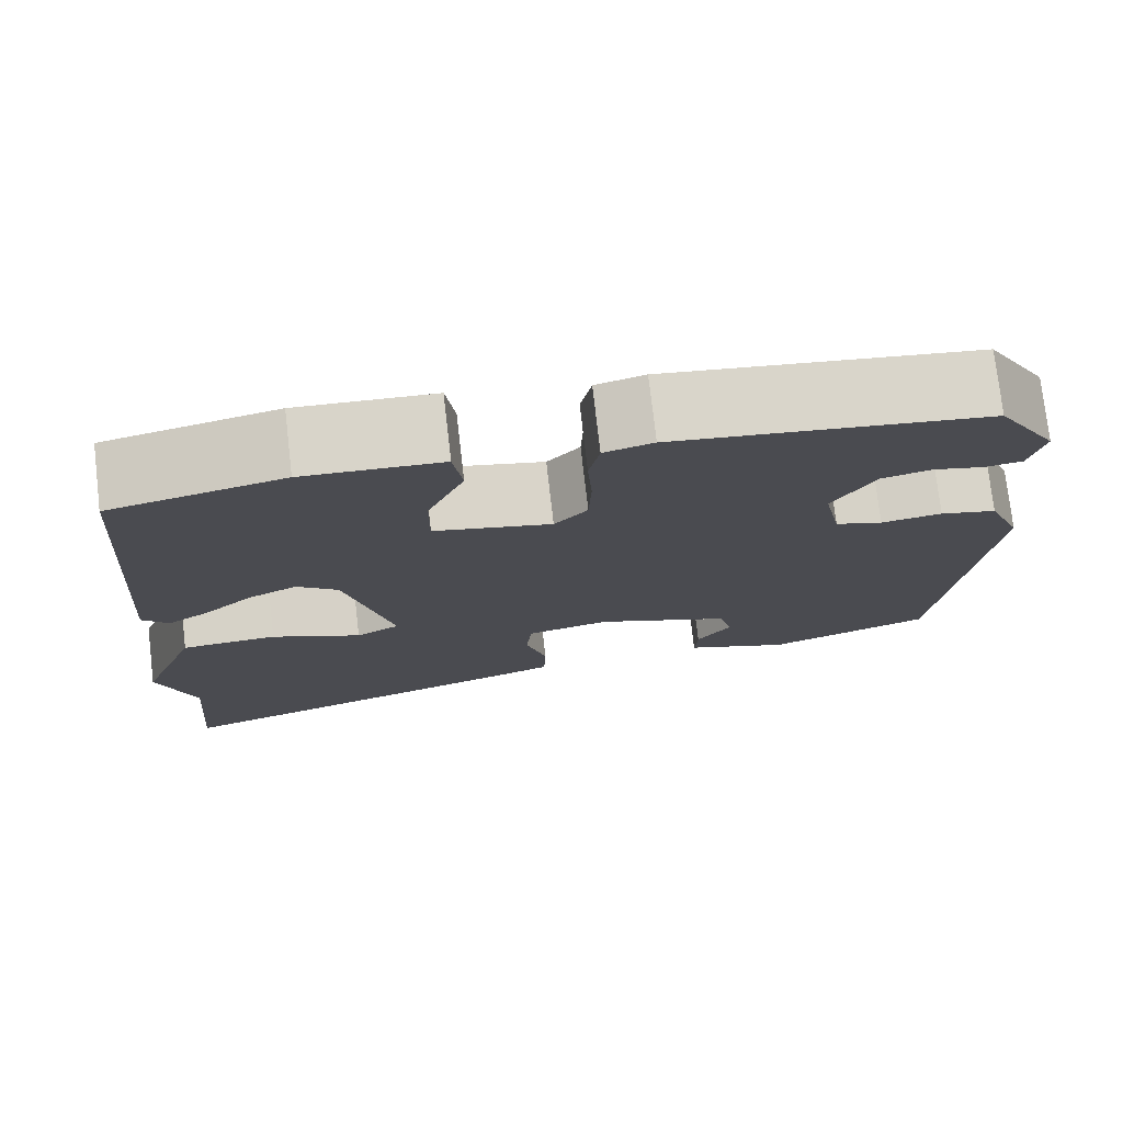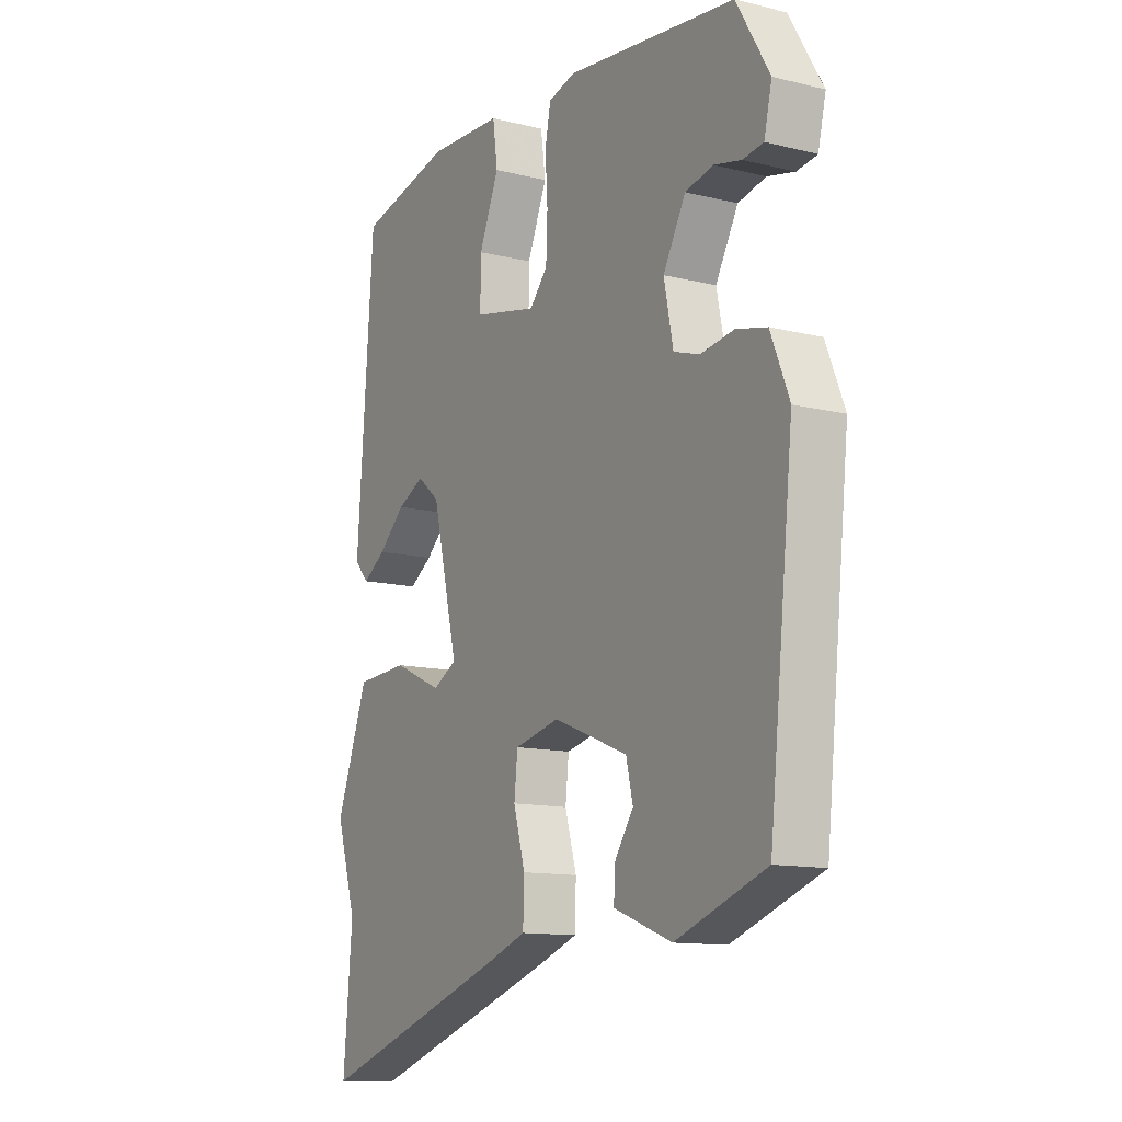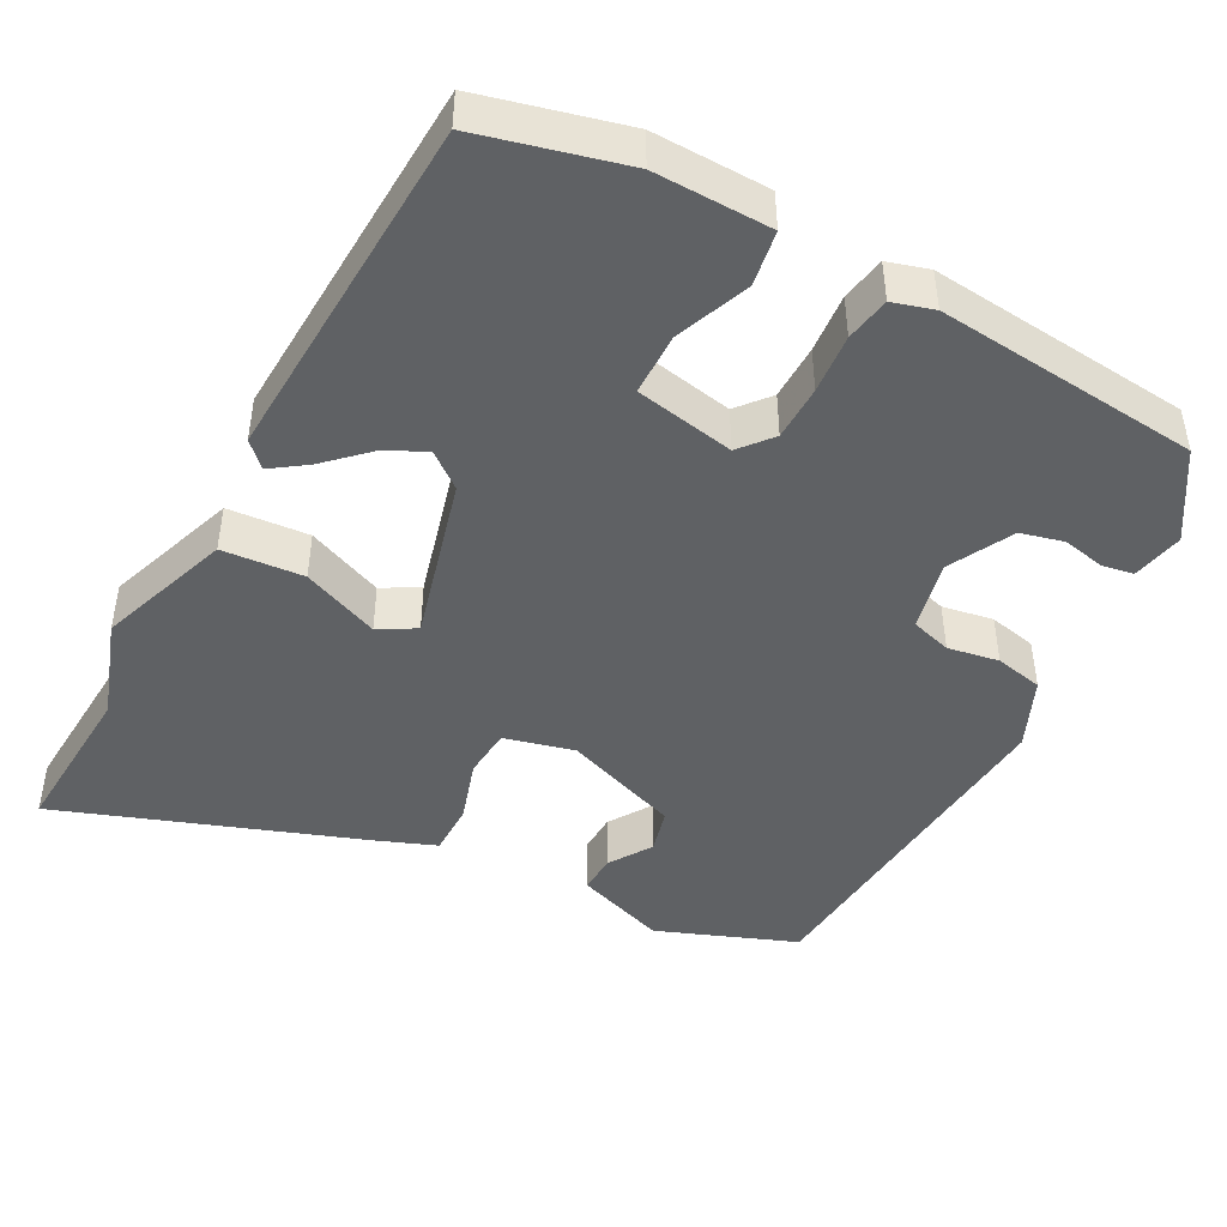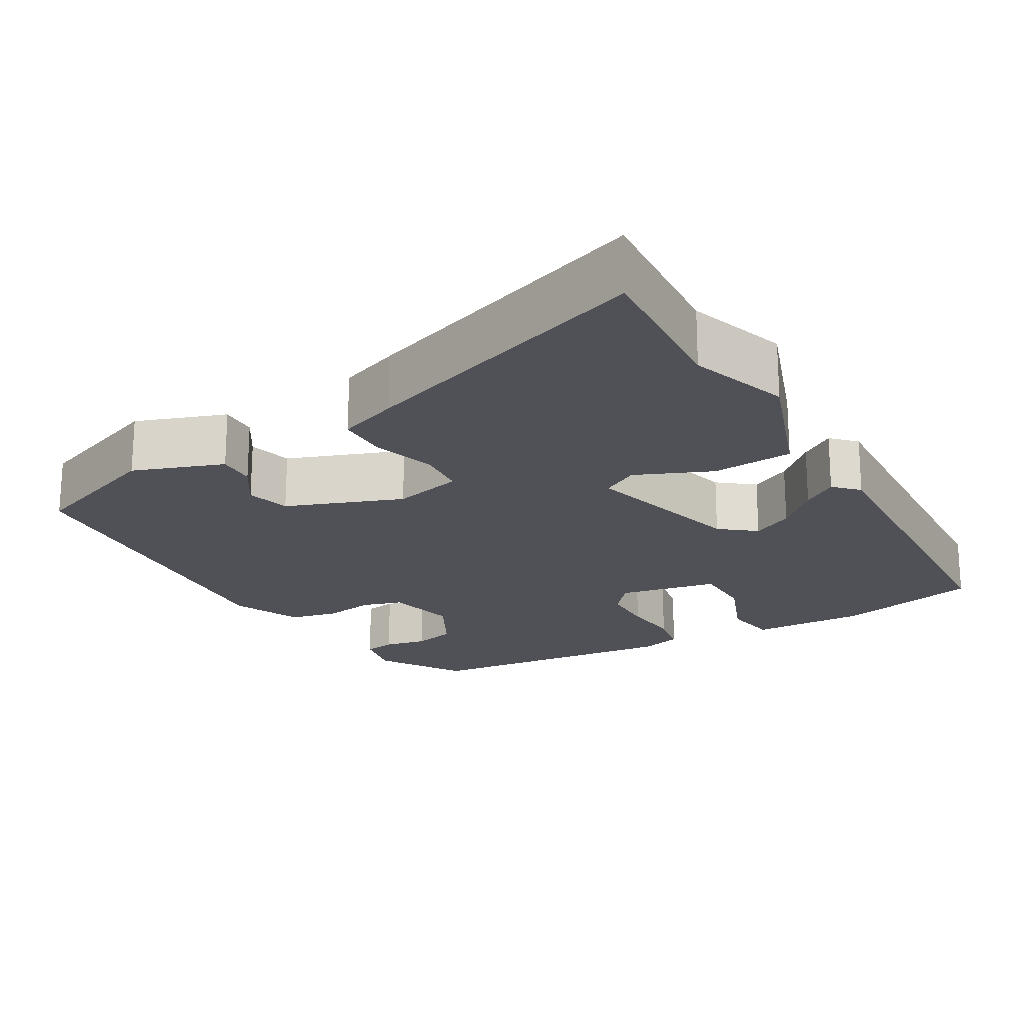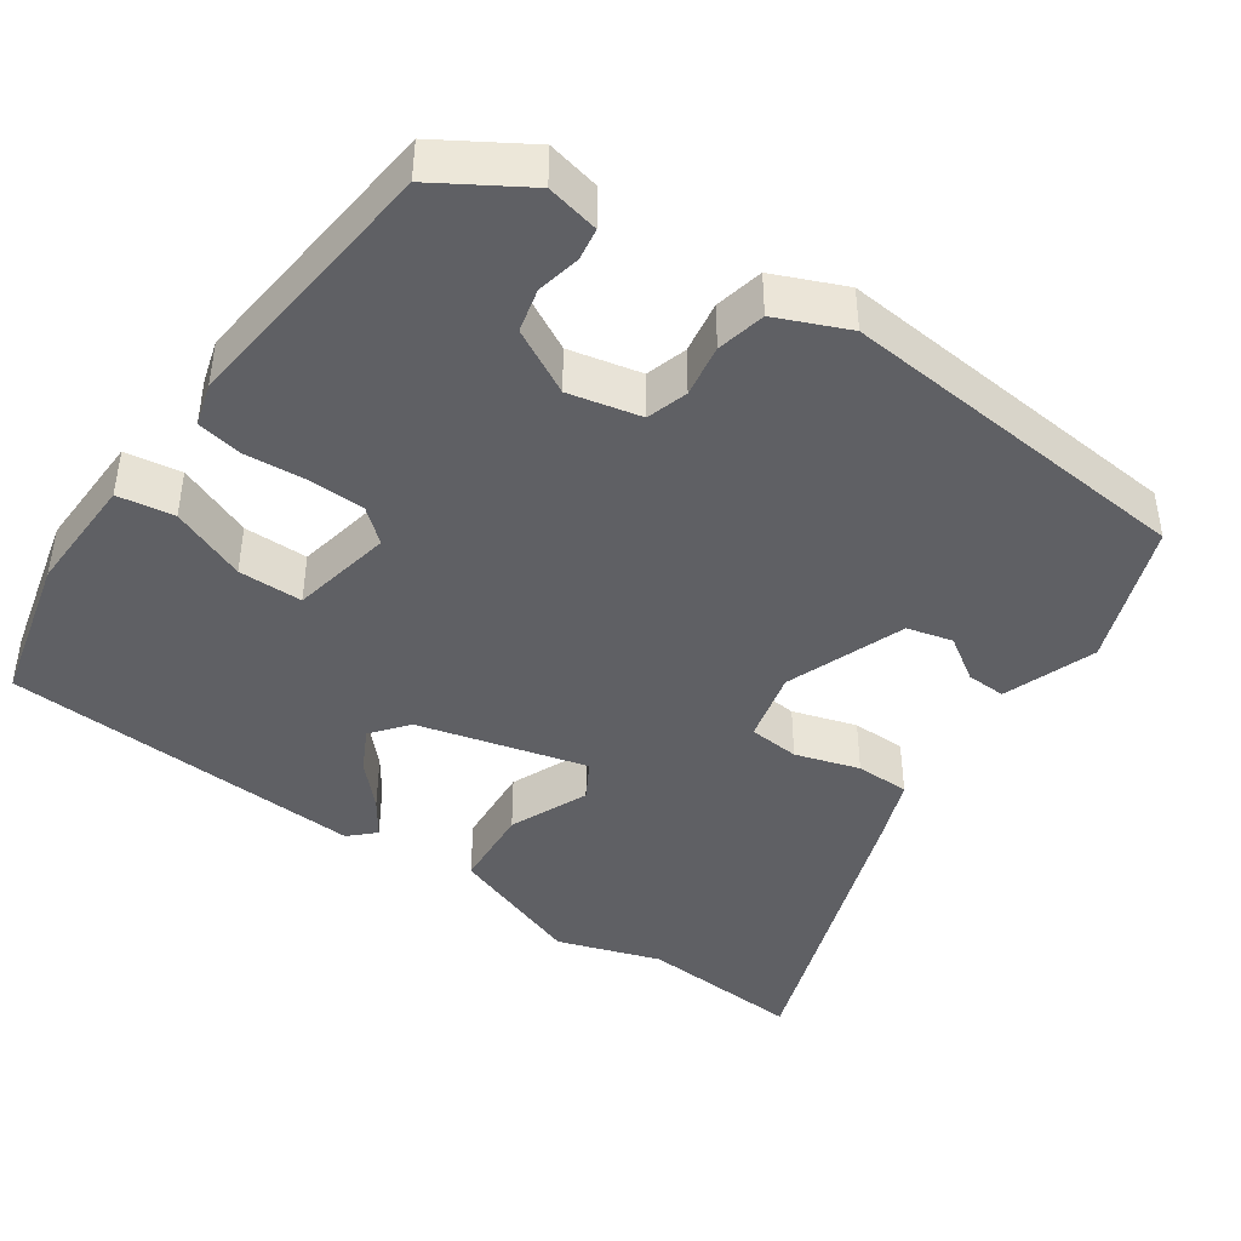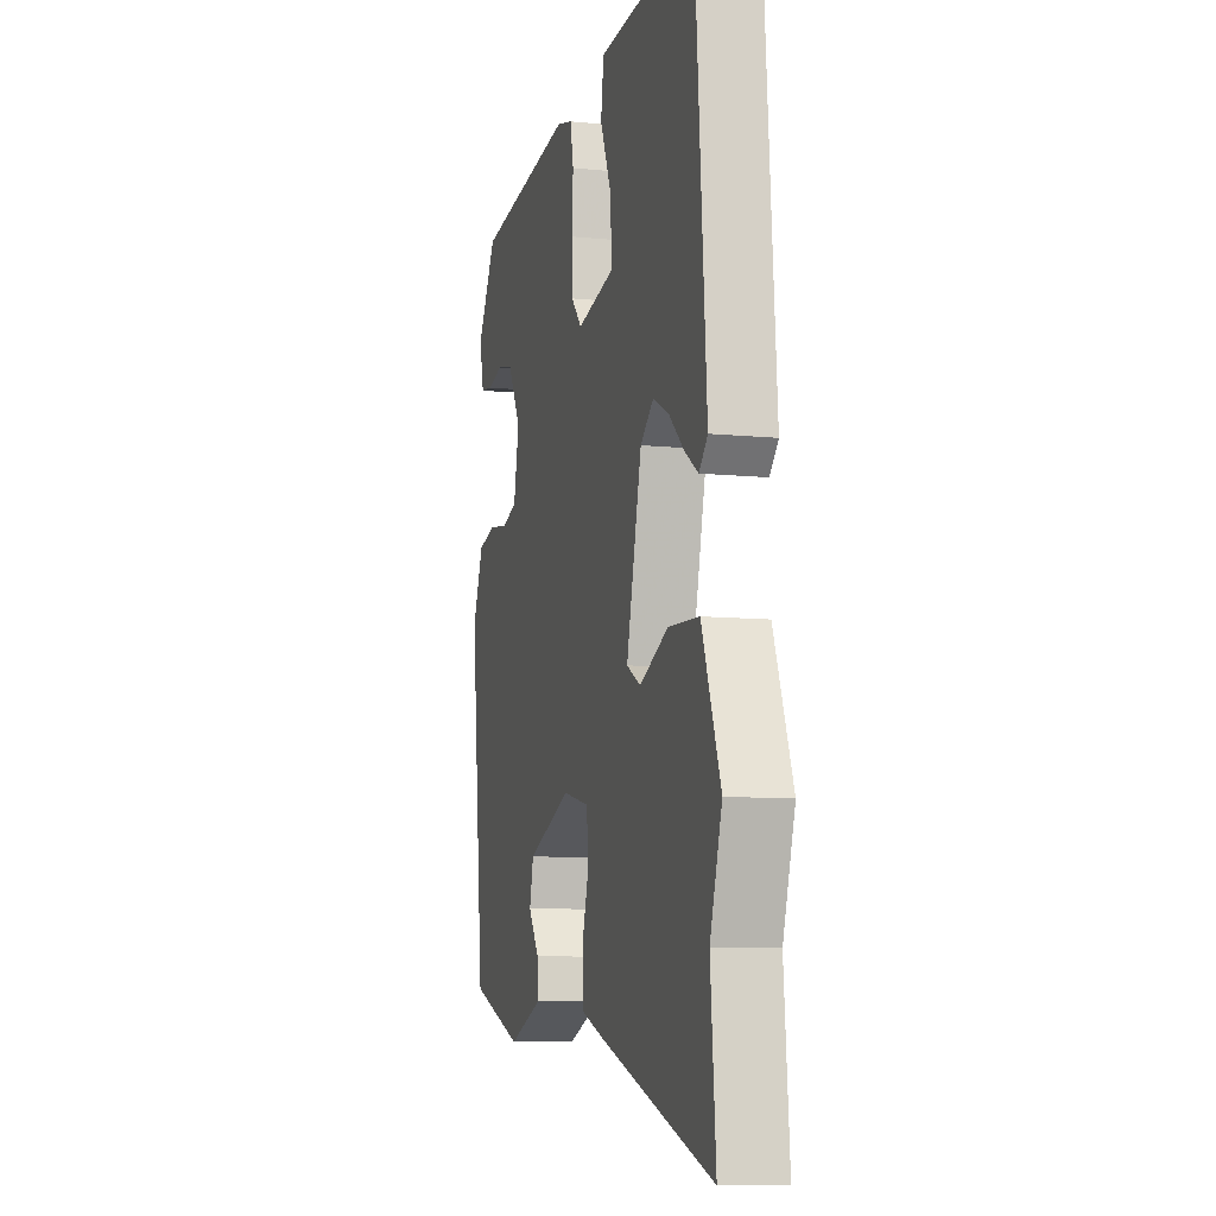
<metadata>
{"format":"obj","ext":"obj","renderer":"f3d","projection":"perspective","resolution":1024,"background":"white","views":[{"elev":76.1,"azim":-6.6,"up":"+Z"},{"elev":-12.4,"azim":60.0,"up":"+Z"},{"elev":-45.5,"azim":-26.7,"up":"+Y"},{"elev":-20.3,"azim":-148.8,"up":"+Y"},{"elev":-43.2,"azim":56.2,"up":"+Y"},{"elev":-9.0,"azim":-105.0,"up":"+Z"}]}
</metadata>
<code>
v -0.514 0.07 -0.663
v -0.496 0.07 -0.451
v -0.538 0.07 -0.317
v -0.472 0.07 -0.142
v -0.364 0.07 -0.136
v -0.263 0.07 -0.181
v -0.214 0.07 -0.154
v -0.267 0.07 0.065
v -0.313 0.07 0.103
v -0.368 0.07 0.076
v -0.423 0.07 0.026
v -0.47 0.07 -0.005
v -0.5 0.07 0.027
v -0.466 0.07 0.496
v -0.273 0.07 0.54
v -0.119 0.07 0.533
v -0.109 0.07 0.46
v -0.15 0.07 0.363
v -0.151 0.07 0.28
v -0.02 0.07 0.252
v 0.017 0.07 0.294
v 0.02 0.07 0.367
v 0.015 0.07 0.446
v 0.027 0.07 0.505
v 0.082 0.07 0.52
v 0.431 0.07 0.478
v 0.499 0.07 0.363
v 0.483 0.07 0.295
v 0.441 0.07 0.289
v 0.385 0.07 0.302
v 0.328 0.07 0.289
v 0.282 0.07 0.206
v 0.301 0.07 0.112
v 0.354 0.07 0.095
v 0.422 0.07 0.105
v 0.485 0.07 0.09
v 0.523 0.07 -0.003
v 0.473 0.07 -0.467
v 0.288 0.07 -0.533
v 0.169 0.07 -0.488
v 0.172 0.07 -0.437
v 0.21 0.07 -0.381
v 0.196 0.07 -0.322
v 0.043 0.07 -0.262
v -0.05 0.07 -0.283
v -0.057 0.07 -0.349
v -0.033 0.07 -0.432
v -0.035 0.07 -0.502
v -0.116 0.07 -0.531
v -0.514 0 -0.663
v -0.496 0 -0.451
v -0.538 0 -0.317
v -0.472 0 -0.142
v -0.364 0 -0.136
v -0.263 0 -0.181
v -0.214 0 -0.154
v -0.267 0 0.065
v -0.313 0 0.103
v -0.368 0 0.076
v -0.423 0 0.026
v -0.47 0 -0.005
v -0.5 0 0.027
v -0.466 0 0.496
v -0.273 0 0.54
v -0.119 0 0.533
v -0.109 0 0.46
v -0.15 0 0.363
v -0.151 0 0.28
v -0.02 0 0.252
v 0.017 0 0.294
v 0.02 0 0.367
v 0.015 0 0.446
v 0.027 0 0.505
v 0.082 0 0.52
v 0.431 0 0.478
v 0.499 0 0.363
v 0.483 0 0.295
v 0.441 0 0.289
v 0.385 0 0.302
v 0.328 0 0.289
v 0.282 0 0.206
v 0.301 0 0.112
v 0.354 0 0.095
v 0.422 0 0.105
v 0.485 0 0.09
v 0.523 0 -0.003
v 0.473 0 -0.467
v 0.288 0 -0.533
v 0.169 0 -0.488
v 0.172 0 -0.437
v 0.21 0 -0.381
v 0.196 0 -0.322
v 0.043 0 -0.262
v -0.05 0 -0.283
v -0.057 0 -0.349
v -0.033 0 -0.432
v -0.035 0 -0.502
v -0.116 0 -0.531
f 49 1 2
f 48 49 2
f 47 48 2
f 46 47 2
f 4 5 6
f 3 4 6
f 2 3 6
f 46 2 6
f 45 46 6
f 44 45 6 7
f 43 44 7 8
f 40 41 42
f 39 40 42
f 38 39 42
f 37 38 42
f 37 42 43
f 36 37 43
f 35 36 43
f 34 35 43
f 33 34 43 8
f 28 29 30
f 27 28 30
f 26 27 30
f 25 26 30
f 24 25 30
f 23 24 30
f 22 23 30 31
f 21 22 31 32
f 16 17 18
f 15 16 18
f 14 15 18
f 13 14 18
f 12 13 18
f 11 12 18
f 10 11 18
f 9 10 18 19
f 8 9 19 20
f 20 21 32 33
f 8 20 33
f 51 50 98
f 51 98 97
f 51 97 96
f 51 96 95
f 55 54 53
f 55 53 52
f 55 52 51
f 55 51 95
f 55 95 94
f 56 55 94 93
f 57 56 93 92
f 91 90 89
f 91 89 88
f 91 88 87
f 91 87 86
f 92 91 86
f 92 86 85
f 92 85 84
f 92 84 83
f 57 92 83 82
f 79 78 77
f 79 77 76
f 79 76 75
f 79 75 74
f 79 74 73
f 79 73 72
f 80 79 72 71
f 81 80 71 70
f 67 66 65
f 67 65 64
f 67 64 63
f 67 63 62
f 67 62 61
f 67 61 60
f 67 60 59
f 68 67 59 58
f 69 68 58 57
f 82 81 70 69
f 82 69 57
f 1 50 51 2
f 2 51 52 3
f 3 52 53 4
f 4 53 54 5
f 5 54 55 6
f 6 55 56 7
f 7 56 57 8
f 8 57 58 9
f 9 58 59 10
f 10 59 60 11
f 11 60 61 12
f 12 61 62 13
f 13 62 63 14
f 14 63 64 15
f 15 64 65 16
f 16 65 66 17
f 17 66 67 18
f 18 67 68 19
f 19 68 69 20
f 20 69 70 21
f 21 70 71 22
f 22 71 72 23
f 23 72 73 24
f 24 73 74 25
f 25 74 75 26
f 26 75 76 27
f 27 76 77 28
f 28 77 78 29
f 29 78 79 30
f 30 79 80 31
f 31 80 81 32
f 32 81 82 33
f 33 82 83 34
f 34 83 84 35
f 35 84 85 36
f 36 85 86 37
f 37 86 87 38
f 38 87 88 39
f 39 88 89 40
f 40 89 90 41
f 41 90 91 42
f 42 91 92 43
f 43 92 93 44
f 44 93 94 45
f 45 94 95 46
f 46 95 96 47
f 47 96 97 48
f 48 97 98 49
f 49 98 50 1

</code>
